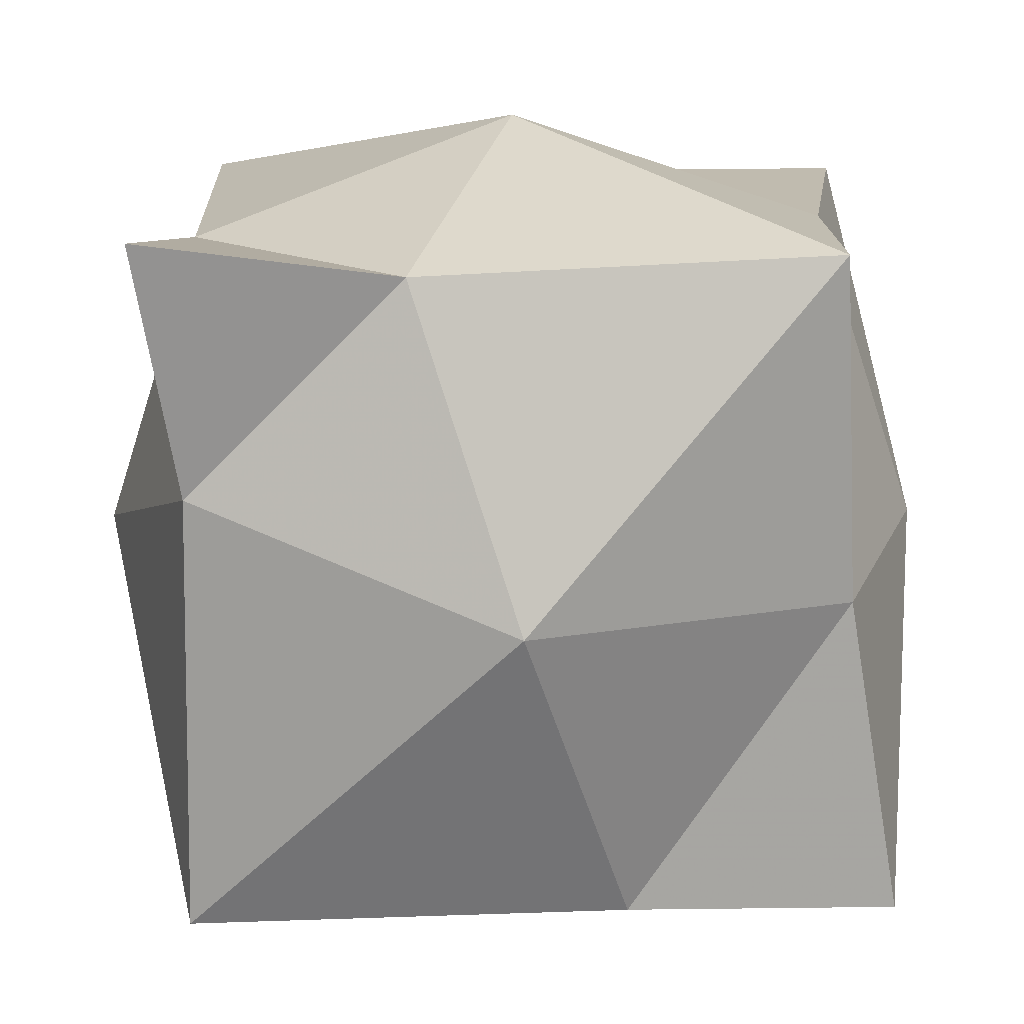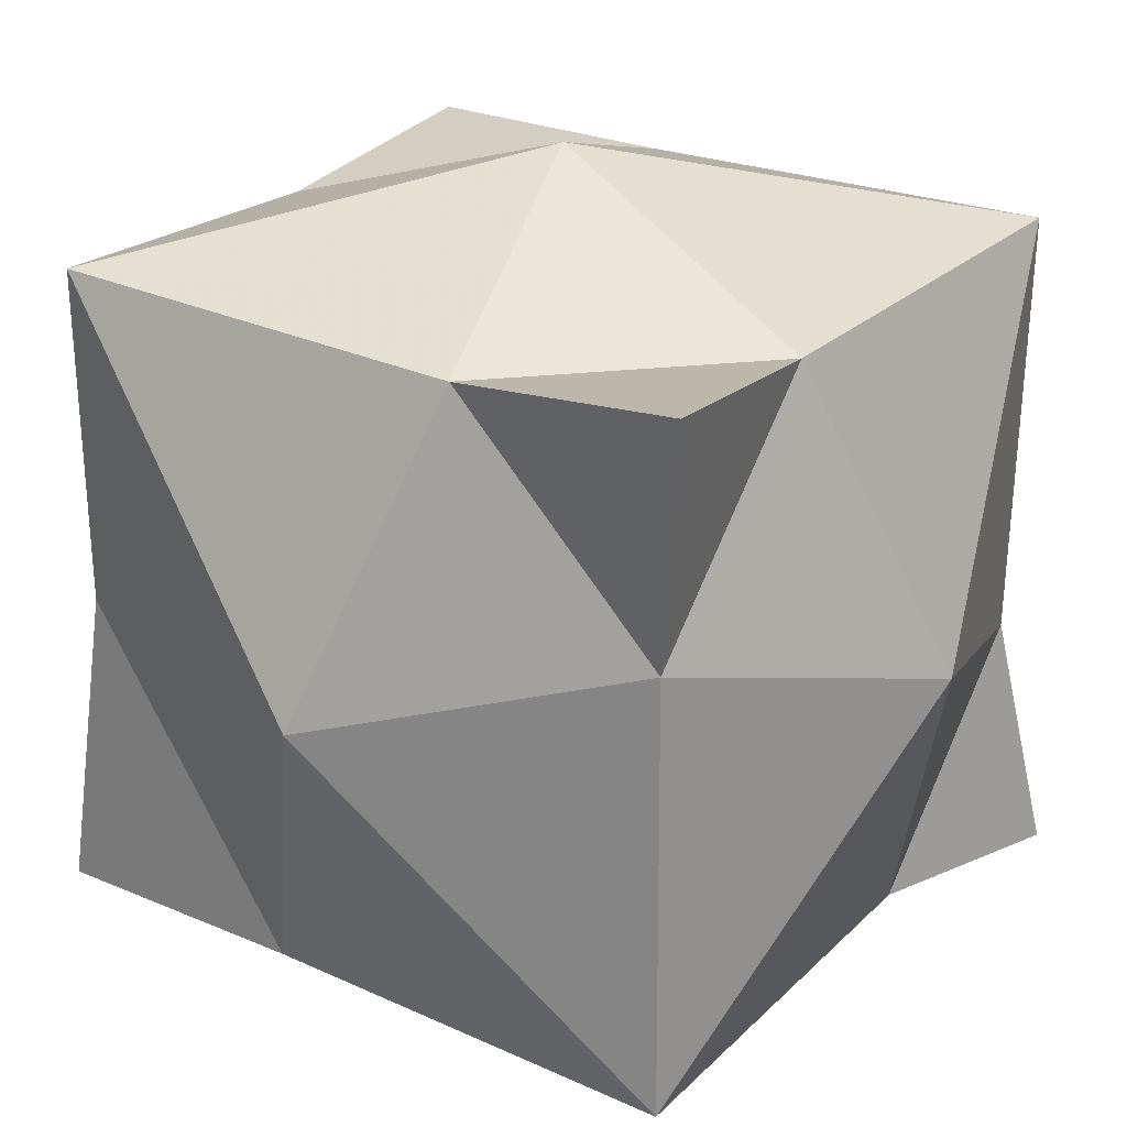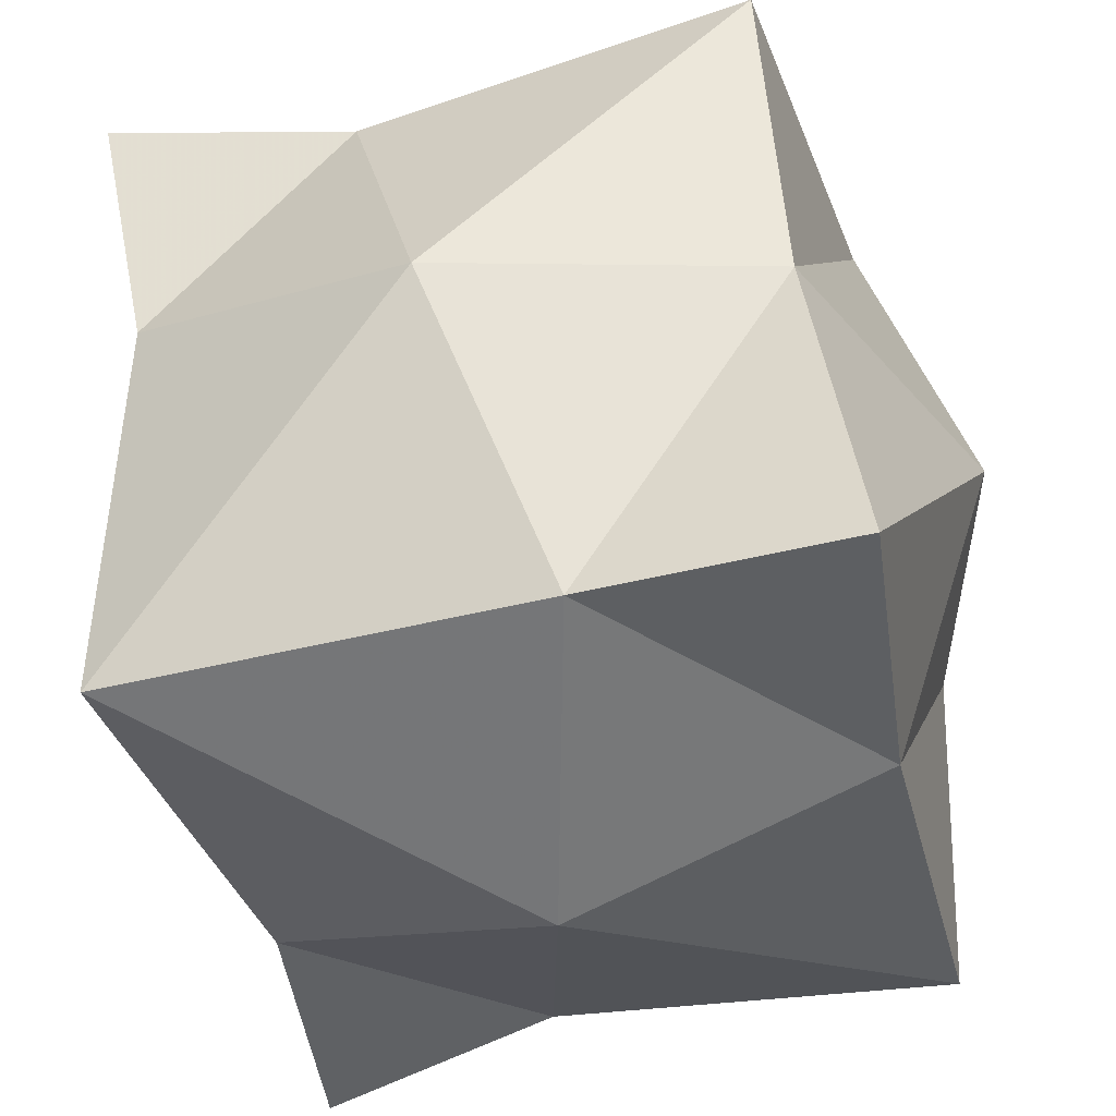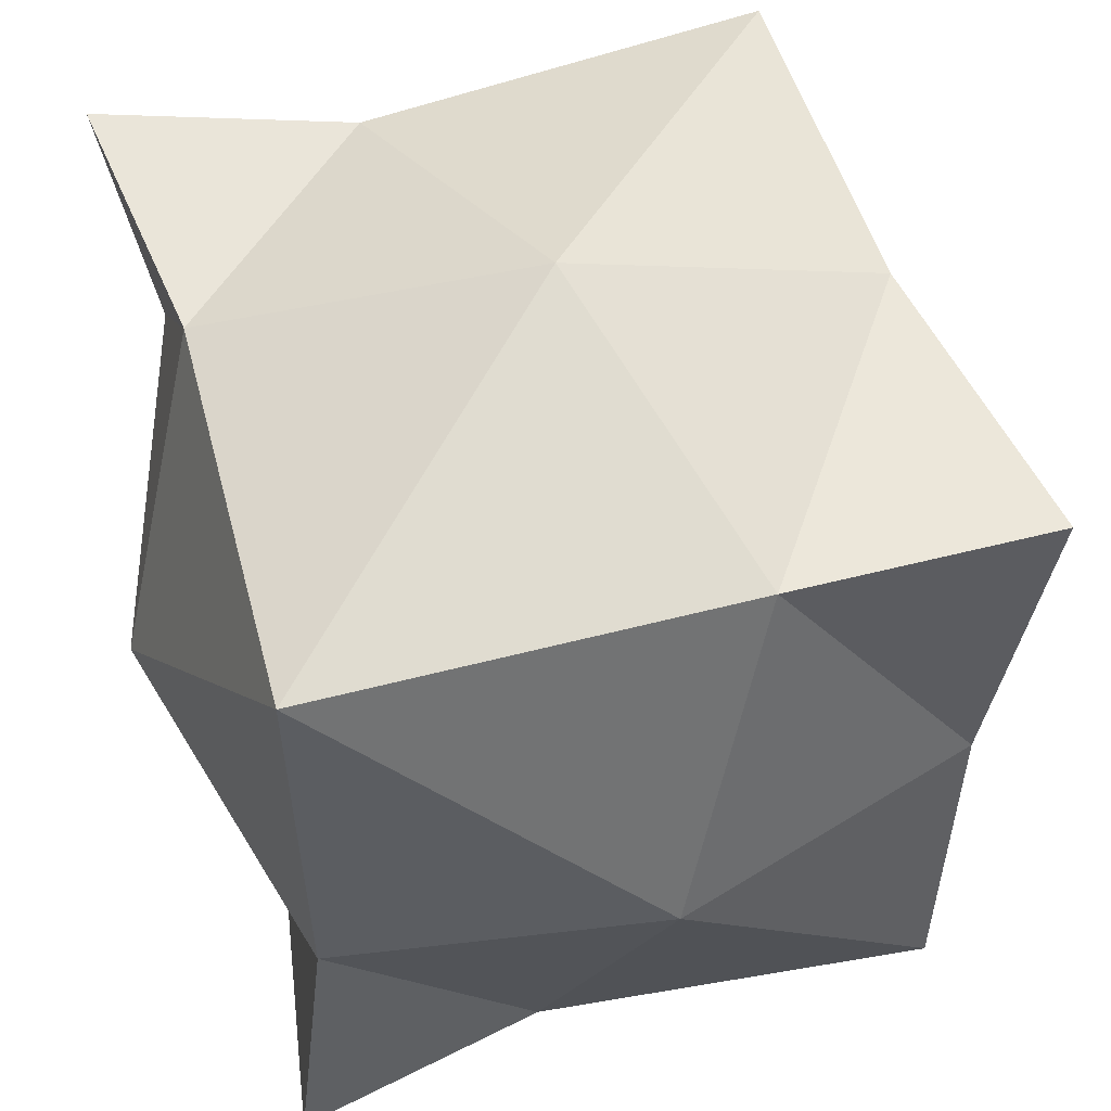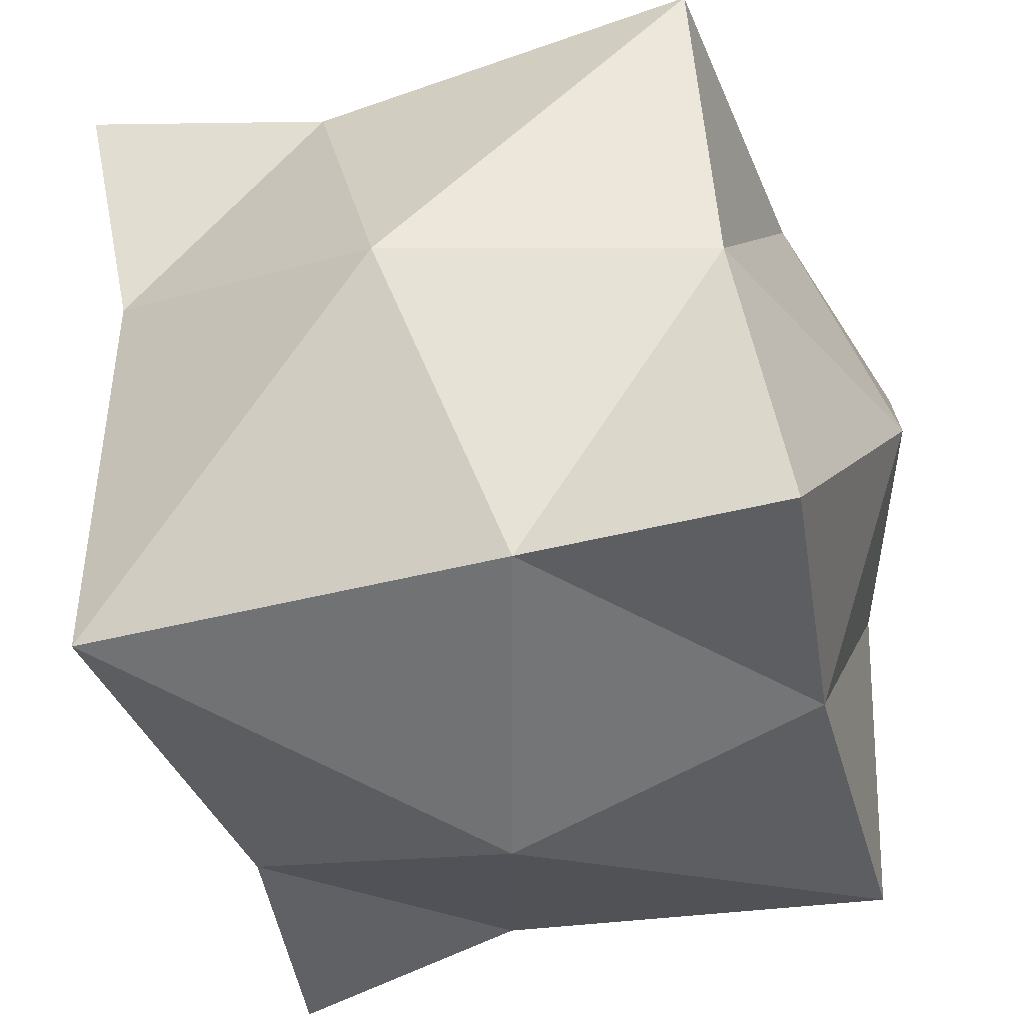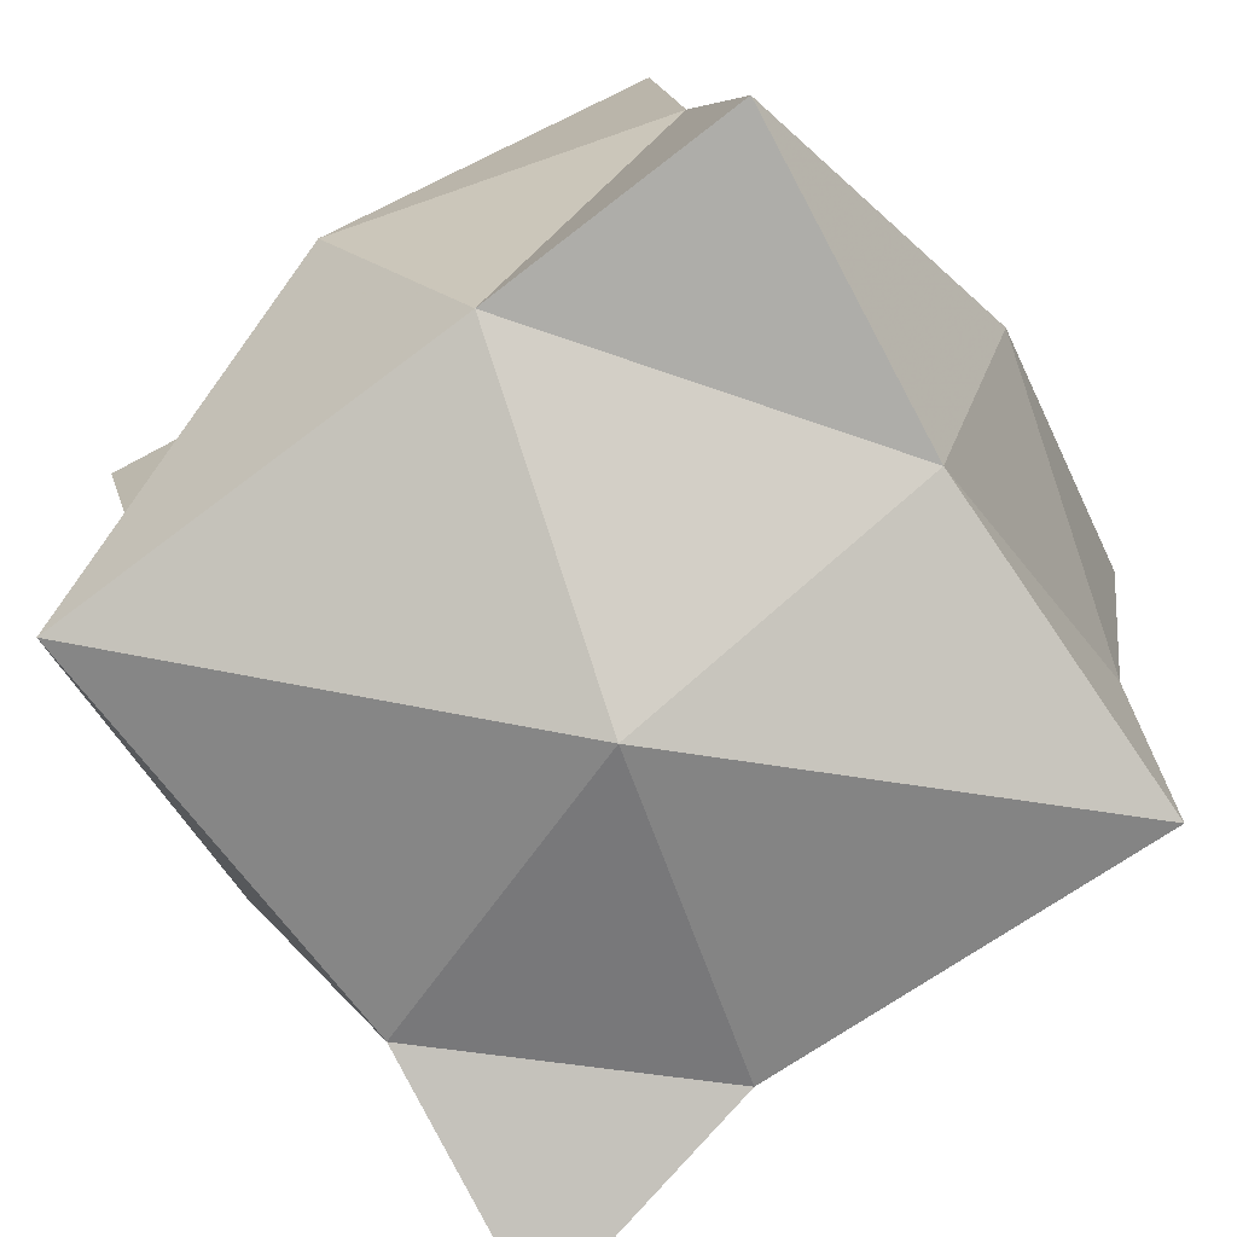
<metadata>
{"format":"obj","ext":"obj","renderer":"f3d","projection":"perspective","resolution":1024,"background":"white","views":[{"elev":16.2,"azim":-1.5,"up":"+Y"},{"elev":25.3,"azim":-145.2,"up":"+Z"},{"elev":-39.7,"azim":17.6,"up":"+Y"},{"elev":53.2,"azim":-15.4,"up":"+Z"},{"elev":-38.6,"azim":18.4,"up":"+Y"},{"elev":-77.1,"azim":37.6,"up":"+Y"}]}
</metadata>
<code>
v 0.7072 -0.8048 -0.8048
v 0.875 -0.75 0.75
v -0.7656 -0.7656 0.7656
v -0.8438 -0.8438 -0.8438
v 0.875 0.75 -0.75
v 0.7072 0.8048 0.8048
v -0.8438 0.8438 0.8438
v -0.7656 0.7656 -0.7656
v 0.75 -0.75 0
v 0.25 -0.75 0.75
v 0 -1 0
v 0.25 0.75 -0.75
v 0 1 0
v 0.75 0.75 0
v 0.75 0 -0.75
v 1 0 0
v 0.75 0 0.75
v 0 0 1
v -0.75 0.25 0.75
v -0.75 0.75 0.25
v -1 0 0
v 0 0 -1
v -0.25 -0.75 -0.75
v -0.75 -0.75 -0.25
v -0.75 -0.25 -0.75
v -0.25 0.75 0.75
f 2 10 9
f 3 11 10
f 1 9 11
f 9 10 11
f 8 13 12
f 6 14 13
f 5 12 14
f 12 13 14
f 5 16 15
f 2 9 16
f 1 15 9
f 15 16 9
f 6 18 17
f 3 10 18
f 2 17 10
f 17 18 10
f 7 20 19
f 8 21 20
f 3 19 21
f 19 20 21
f 1 22 15
f 8 12 22
f 5 15 12
f 15 22 12
f 1 11 23
f 3 24 11
f 4 23 24
f 23 11 24
f 6 17 14
f 2 16 17
f 5 14 16
f 14 17 16
f 4 25 23
f 8 22 25
f 1 23 22
f 23 25 22
f 7 26 20
f 6 13 26
f 8 20 13
f 20 26 13
f 3 21 24
f 8 25 21
f 4 24 25
f 24 21 25
f 7 19 26
f 3 18 19
f 6 26 18
f 26 19 18

</code>
